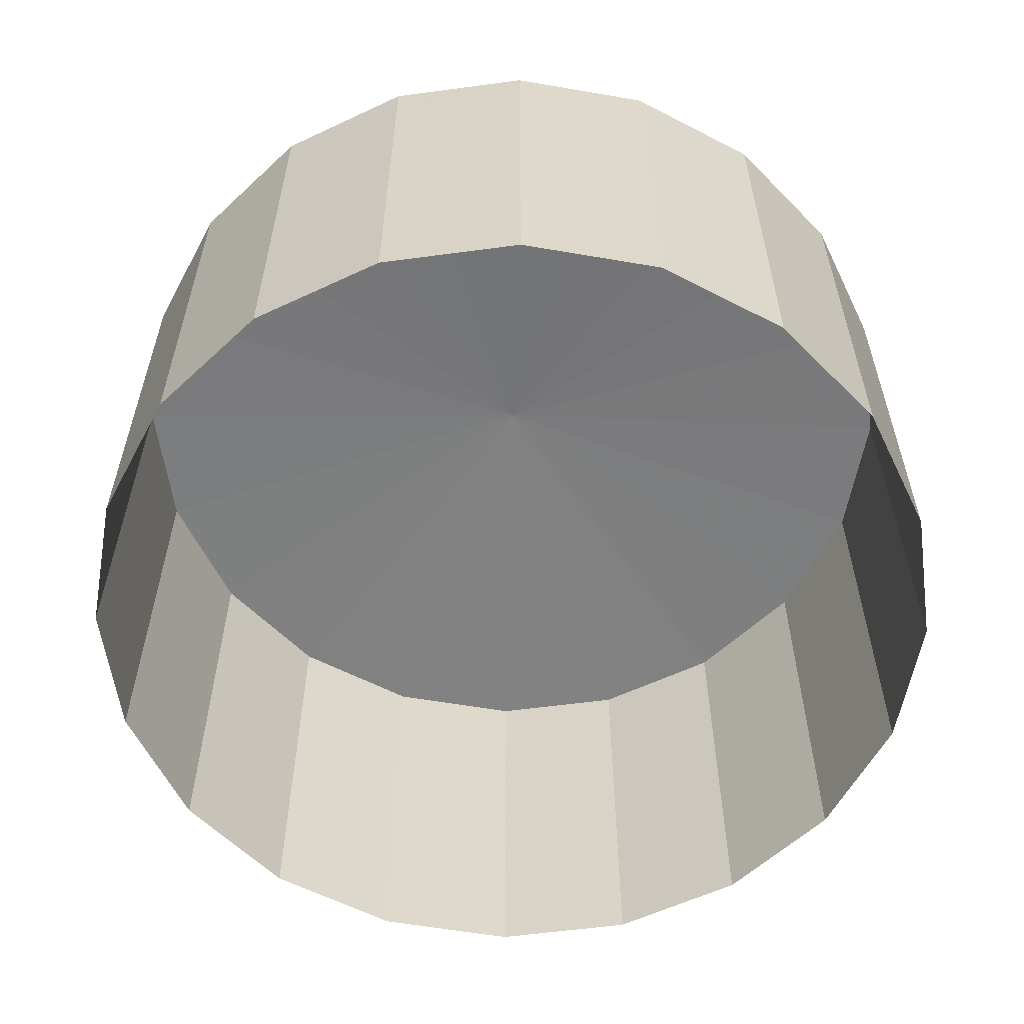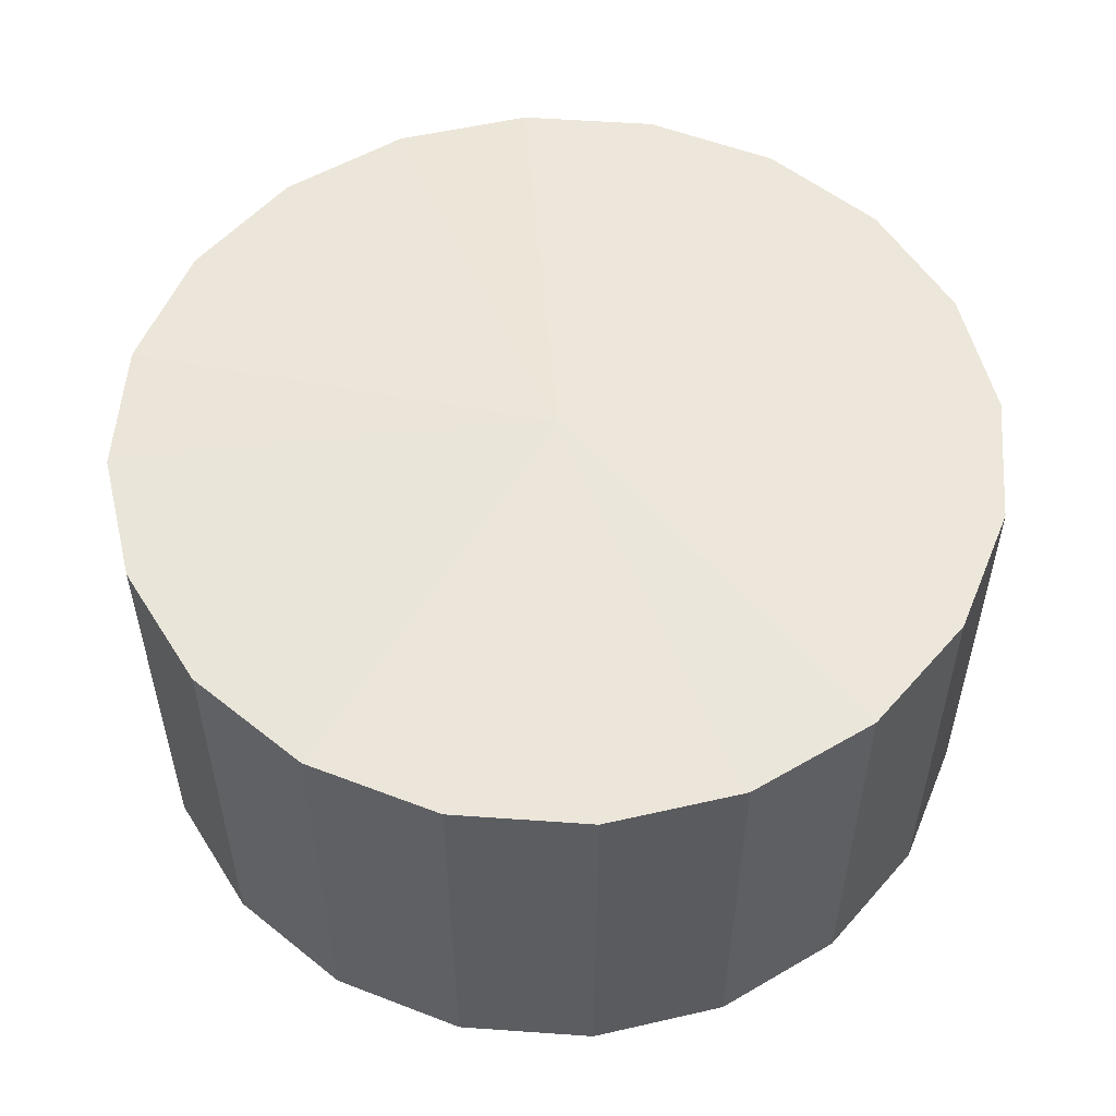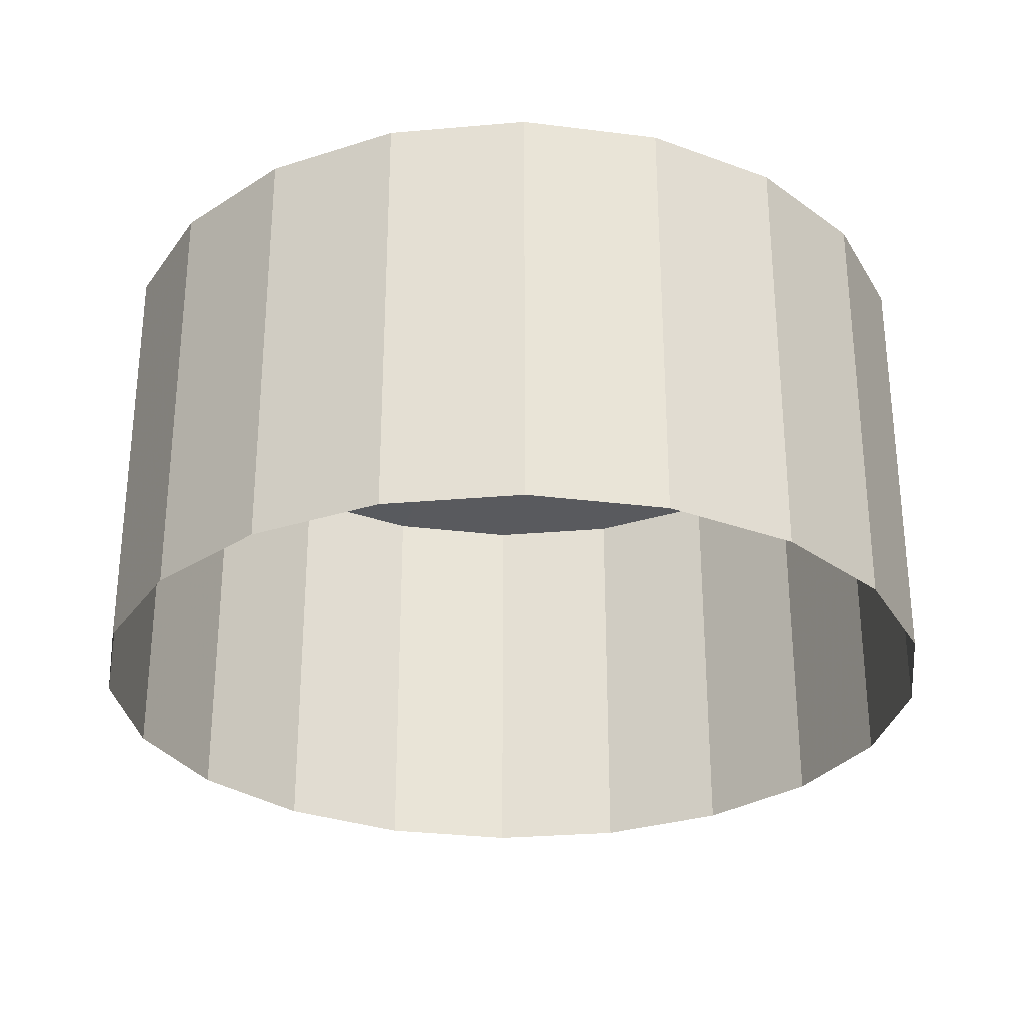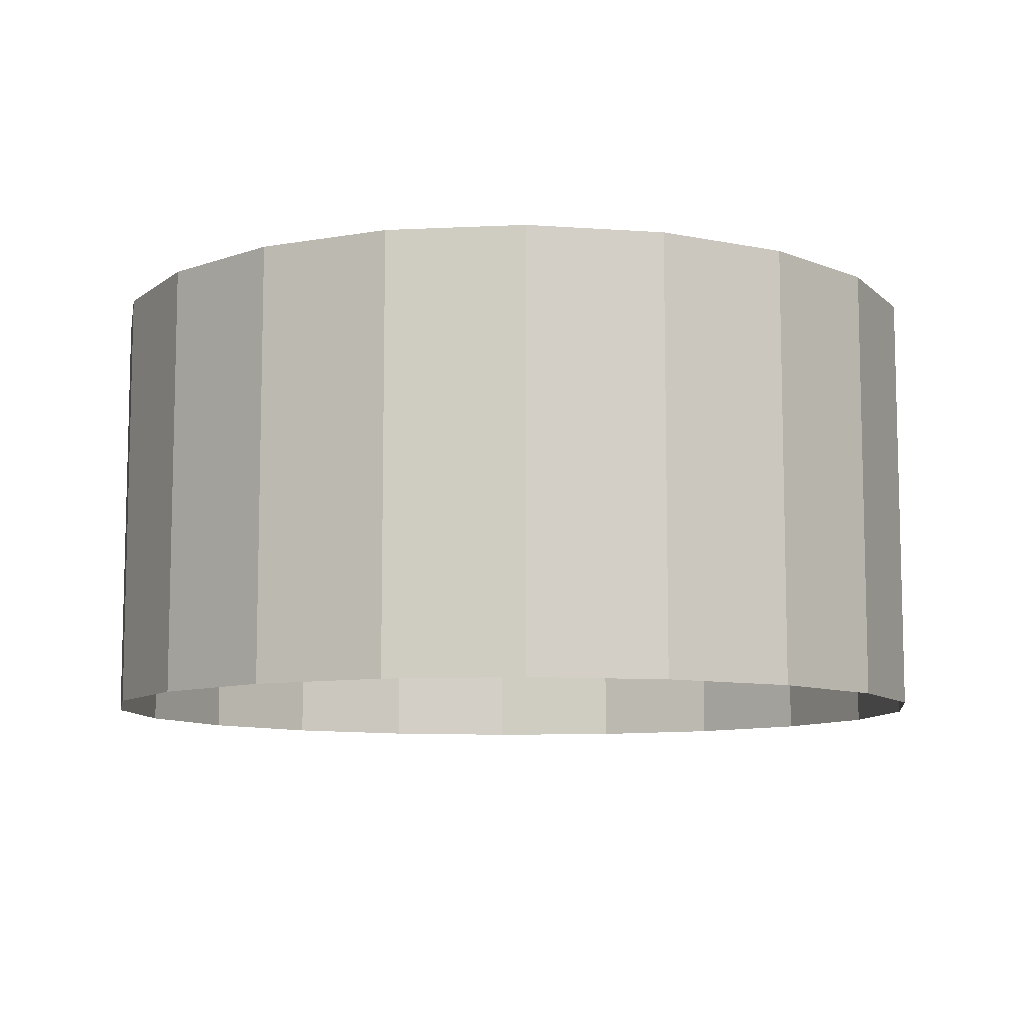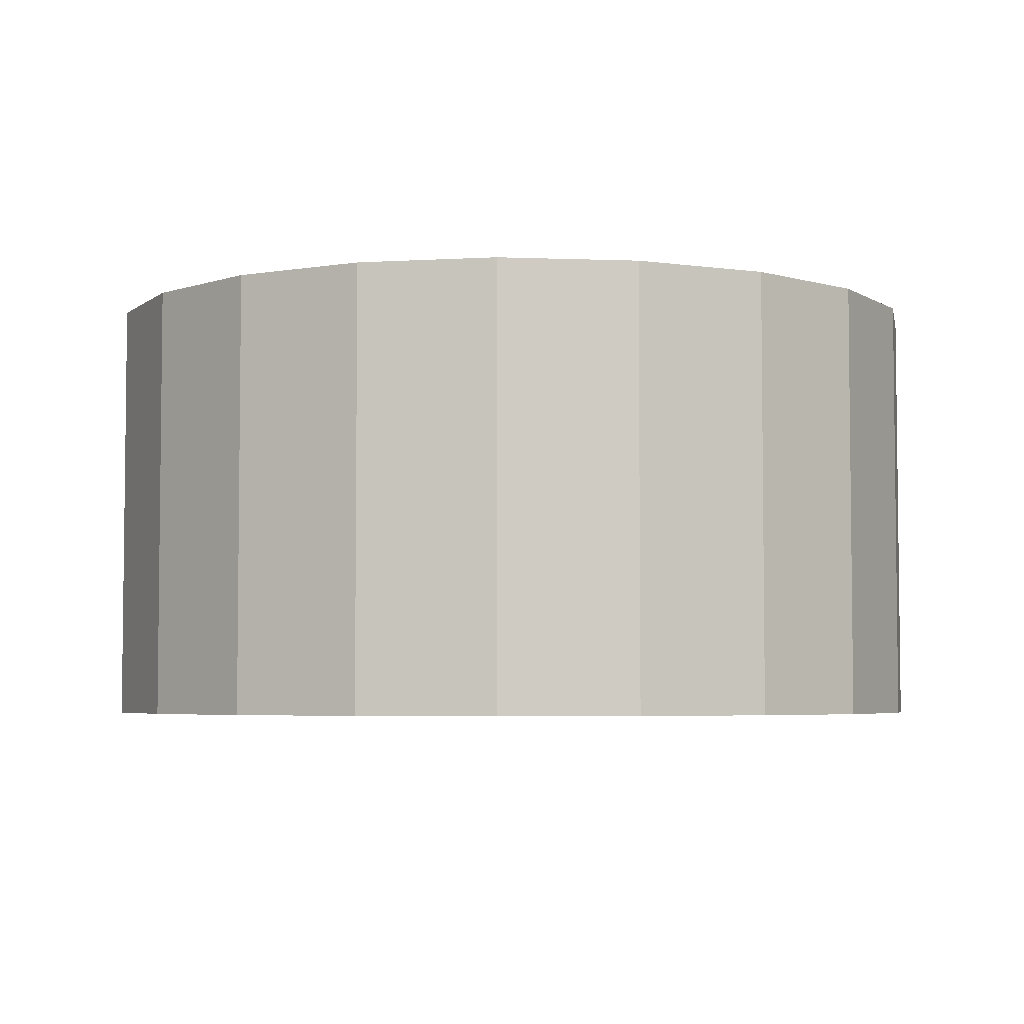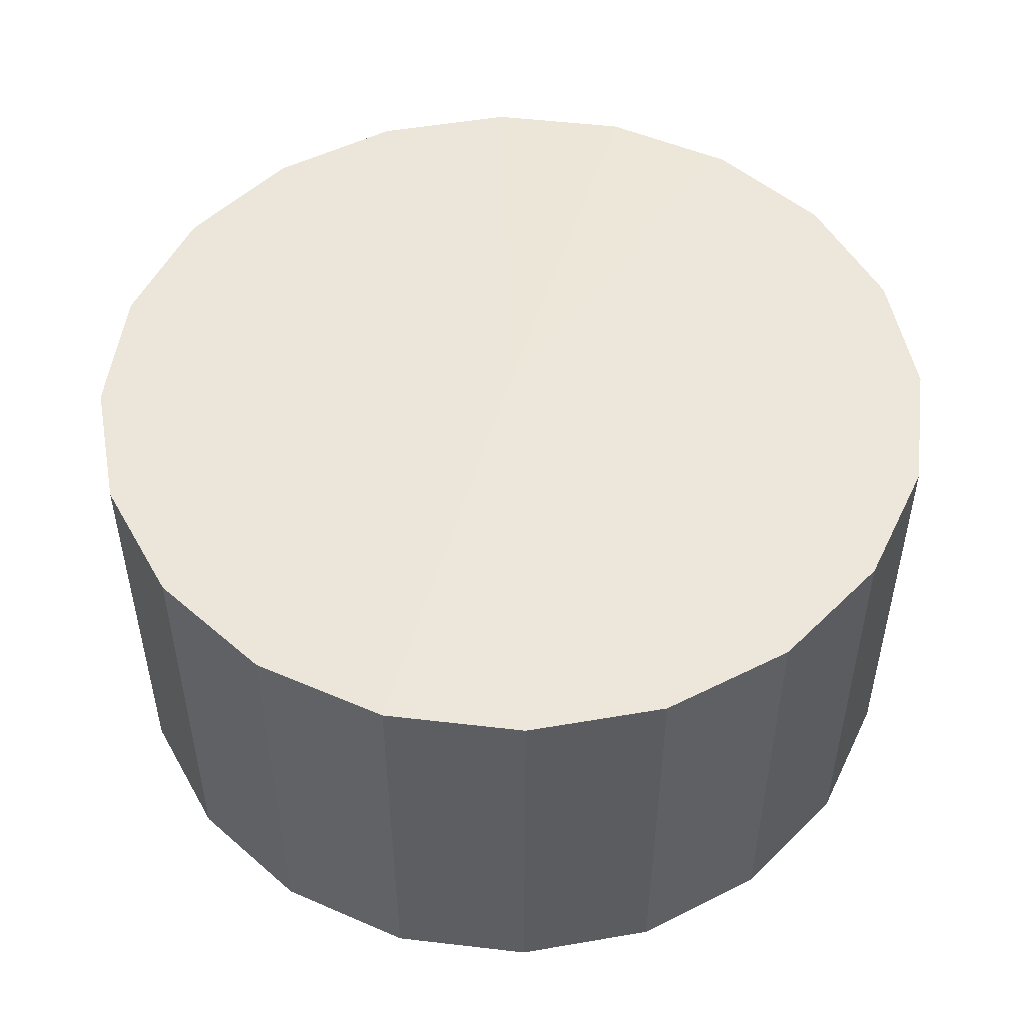
<metadata>
{"format":"obj","ext":"obj","renderer":"f3d","projection":"perspective","resolution":1024,"background":"white","views":[{"elev":-58.4,"azim":-72.1,"up":"+Z"},{"elev":54.3,"azim":-111.7,"up":"+Z"},{"elev":-29.2,"azim":-108.6,"up":"+Z"},{"elev":-9.2,"azim":-54.7,"up":"+Z"},{"elev":-4.5,"azim":-69.1,"up":"+Z"},{"elev":50.7,"azim":-108.7,"up":"+Z"}]}
</metadata>
<code>
g Warship_Sky
v -41.09 119.3 45.85
v 0 -0 50.92
v -75.95 100.8 45.85
v -2.203 126.2 45.85
v 36.9 120.7 45.85
v 72.39 103.4 45.85
v 100.8 75.95 45.85
v 119.3 41.09 45.85
v 126.2 2.203 45.85
v -103.4 72.39 45.85
v -120.7 36.9 45.85
v -126.2 -2.203 45.85
v -119.3 -41.09 45.85
v -120.7 36.9 -79.6
v -126.2 -2.203 -79.6
v -119.3 -41.09 -79.6
v -100.8 -75.95 45.85
v 0 -0 50.92
v -72.39 -103.4 45.85
v -36.9 -120.7 45.85
v 2.203 -126.2 45.85
v 41.09 -119.3 45.85
v 75.95 -100.8 45.85
v 103.4 -72.39 45.85
v 120.7 -36.9 45.85
v 126.2 2.203 45.85
v -100.8 -75.95 -79.6
v -72.39 -103.4 -79.6
v -36.9 -120.7 -79.6
v 2.203 -126.2 -79.6
v 41.09 -119.3 -79.6
v 75.95 -100.8 -79.6
v 103.4 -72.39 -79.6
v 120.7 -36.9 -79.6
v 126.2 2.203 -79.6
v 126.2 2.203 -79.6
v 119.3 41.09 -79.6
v 100.8 75.95 -79.6
v 72.39 103.4 -79.6
v 36.9 120.7 -79.6
v -2.203 126.2 -79.6
v -41.09 119.3 -79.6
v -75.95 100.8 -79.6
v -103.4 72.39 -79.6
f 1 2 3
f 4 2 1
f 5 2 4
f 6 2 5
f 7 2 6
f 8 2 7
f 9 2 8
f 3 2 10
f 10 2 11
f 11 2 12
f 2 13 12
f 14 11 12
f 14 12 15
f 13 15 12
f 13 16 15
f 16 13 17
f 13 18 17
f 17 18 19
f 19 18 20
f 20 18 21
f 21 18 22
f 22 18 23
f 23 18 24
f 24 18 25
f 25 18 26
f 16 17 27
f 27 17 19
f 27 19 28
f 28 19 20
f 28 20 29
f 29 20 21
f 29 21 30
f 30 21 22
f 30 22 31
f 31 22 23
f 31 23 32
f 32 23 24
f 32 24 33
f 33 24 25
f 33 25 34
f 34 25 26
f 34 26 35
f 36 9 8
f 36 8 37
f 37 8 7
f 37 7 38
f 38 7 6
f 38 6 39
f 39 6 5
f 39 5 40
f 40 5 4
f 40 4 41
f 41 4 1
f 41 1 42
f 42 1 3
f 42 3 43
f 43 3 10
f 43 10 44
f 44 10 11
f 44 11 14

</code>
